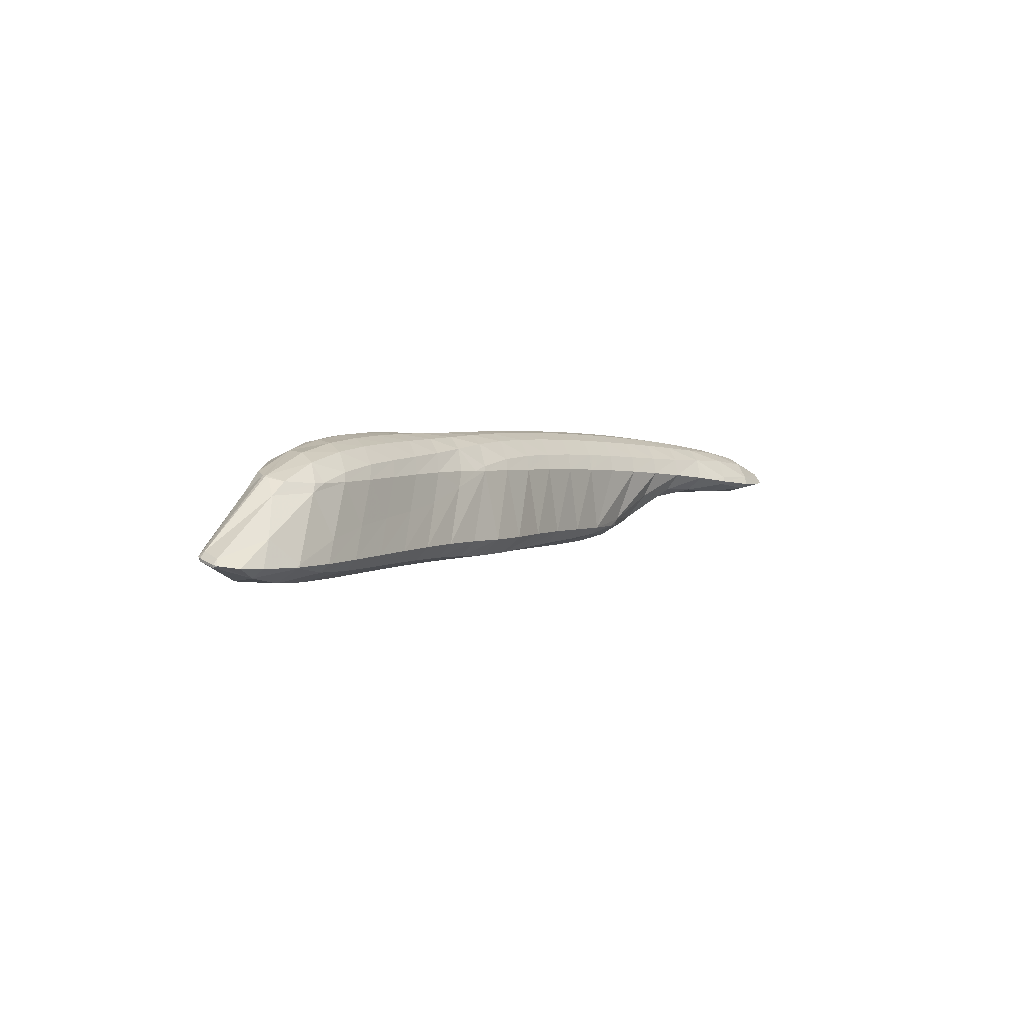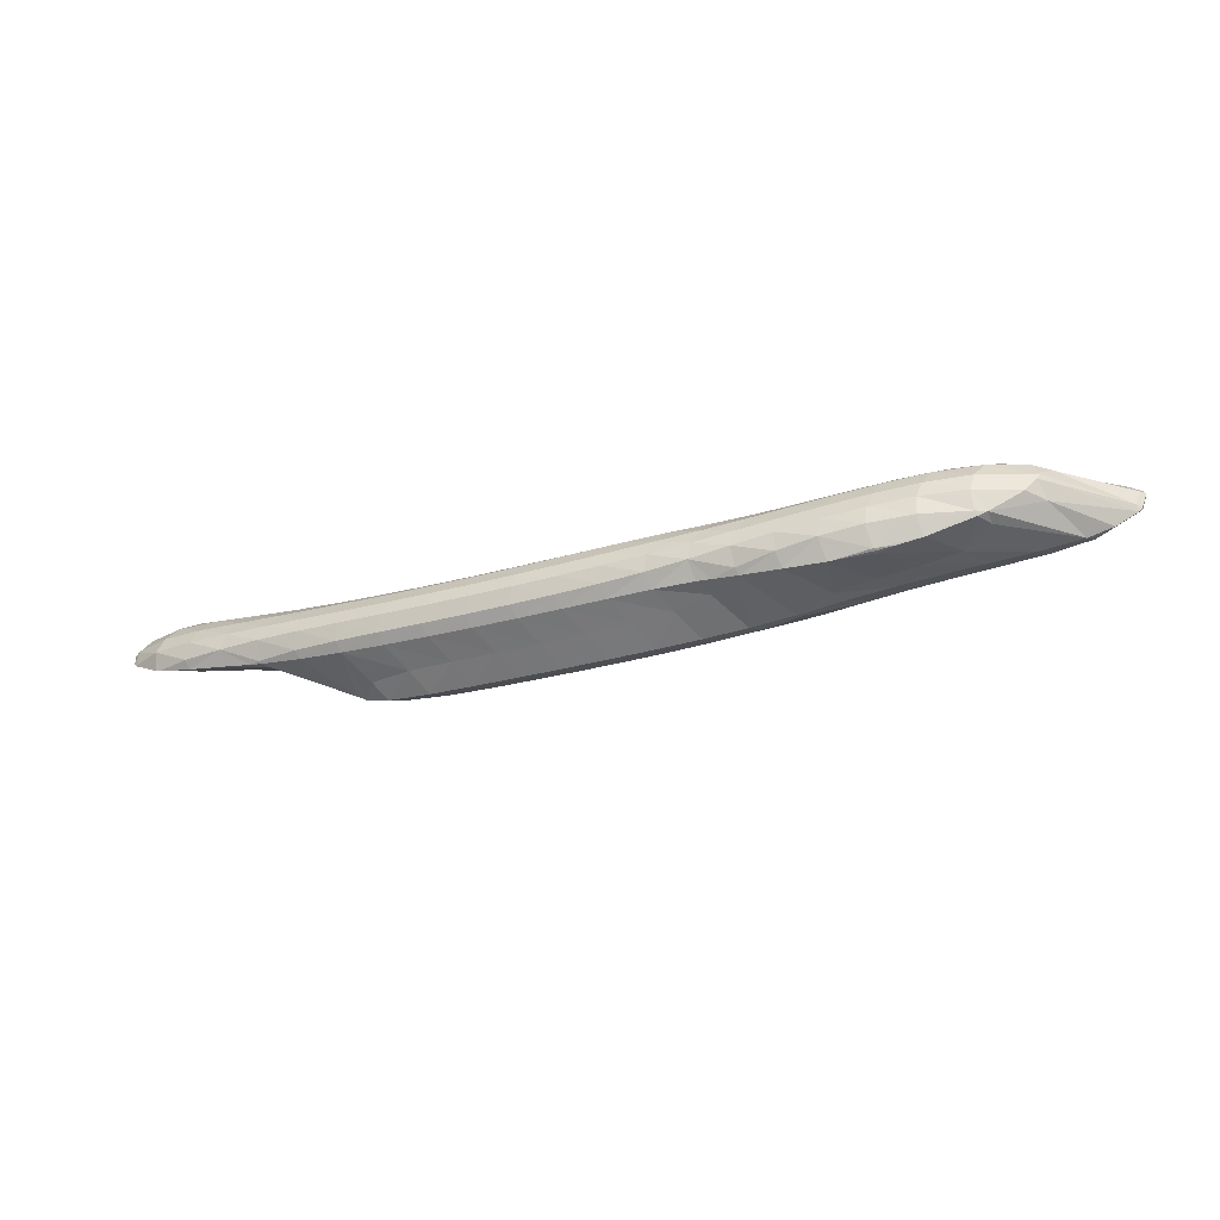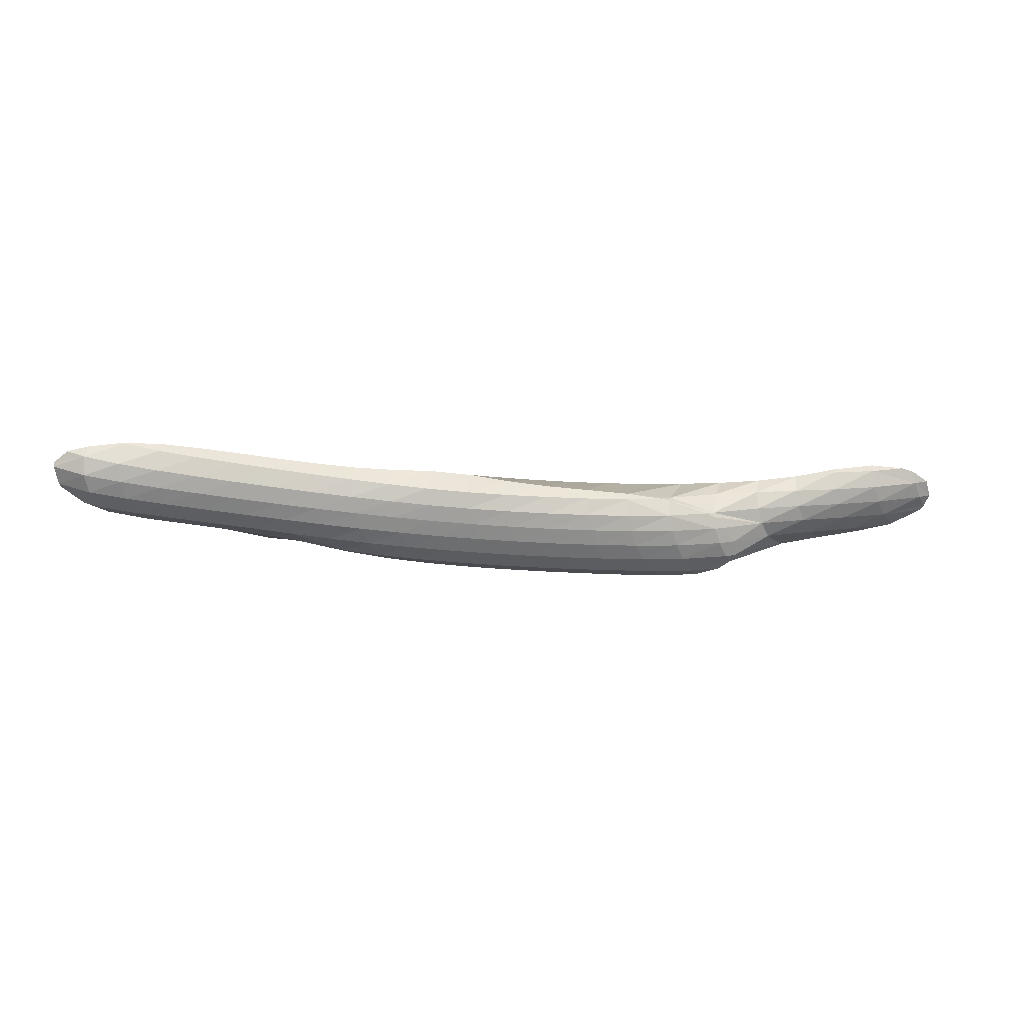
<metadata>
{"format":"obj","ext":"obj","renderer":"f3d","projection":"perspective","resolution":1024,"background":"white","views":[{"elev":-17.3,"azim":-52.9,"up":"+Y"},{"elev":-29.1,"azim":-144.9,"up":"+Z"},{"elev":-1.7,"azim":9.3,"up":"+Z"}]}
</metadata>
<code>
v 234.3 191.7 115.5
v 234.3 191.6 115.6
v 234.3 191.6 115.4
v 234.4 191.9 114.7
v 234.4 192 114.8
v 234.5 192.1 114.6
v 234.9 191.6 116.1
v 235.8 191.7 116.3
v 235.7 191.5 115.8
v 235.7 191.5 115
v 235.8 191.8 114.4
v 235.2 192.6 114
v 236 192.6 113.8
v 236.1 193.1 113.6
v 237.1 192 116.4
v 237.2 192.1 116.4
v 237.2 192 116.4
v 237.1 191.6 115.5
v 237.1 191.8 114.8
v 237.3 192.2 114.1
v 237.5 193 113.5
v 237.7 193.7 113.3
v 238.7 192.5 116.4
v 238.7 192.3 116.1
v 238.6 192 115.3
v 238.7 192.3 114.5
v 238.8 192.7 113.9
v 239 193.5 113.3
v 239.2 194.3 113.1
v 240.2 193 116.2
v 240.1 192.7 115.8
v 240.1 192.5 115
v 240.2 192.8 114.3
v 240.3 193.2 113.7
v 240.5 194 113.1
v 240.8 194.9 112.9
v 241.7 193.6 116
v 241.7 193.2 115.6
v 241.6 193.1 114.8
v 241.7 193.3 114.1
v 241.9 193.8 113.5
v 242.1 194.5 112.9
v 242.3 195.4 112.6
v 243.3 194.1 115.8
v 243.2 193.7 115.4
v 243.2 193.6 114.6
v 243.3 193.8 113.9
v 243.4 194.3 113.3
v 243.6 195 112.7
v 243.9 196.1 112.3
v 244.8 194.6 115.6
v 244.7 194.2 115.2
v 244.7 194.1 114.4
v 244.8 194.4 113.7
v 244.9 194.8 113.1
v 245.1 195.4 112.5
v 244.8 196.4 112.1
v 245.5 196.5 112
v 245.5 196.7 111.9
v 246.3 195.2 115.5
v 246.2 194.7 114.9
v 246.3 194.6 114.2
v 246.4 194.9 113.5
v 246.5 195.3 112.9
v 246.7 195.8 112.3
v 247 196.8 111.8
v 247.2 197.4 111.6
v 247.8 195.6 115.4
v 247.8 195.1 114.8
v 247.8 195.1 114
v 247.9 195.4 113.4
v 248.1 195.8 112.7
v 248.3 196.3 112.1
v 248.6 197.2 111.6
v 248.8 197.9 111.4
v 249.4 196.1 115.4
v 249.3 195.6 114.6
v 249.4 195.6 113.9
v 249.5 195.9 113.2
v 249.7 196.3 112.6
v 249.9 196.8 112
v 250.2 197.7 111.5
v 250.4 198.5 111.3
v 250.9 196.6 115.2
v 250.9 196.1 114.4
v 251 196.1 113.7
v 251.1 196.4 113.1
v 251.3 196.8 112.5
v 251.5 197.4 111.9
v 251.8 198.2 111.3
v 252 199 111.2
v 252.6 197.1 114.9
v 252.5 196.7 114.3
v 252.6 196.7 113.6
v 252.7 196.9 113
v 252.9 197.3 112.3
v 253.1 197.9 111.8
v 253.4 198.7 111.2
v 253.6 199.5 111.1
v 254.2 197.7 114.7
v 254.2 197.2 114.3
v 254.2 197.2 113.5
v 254.4 197.5 112.9
v 254.5 197.8 112.3
v 254.8 198.4 111.7
v 255.1 199.2 111.2
v 255.3 200 111
v 255.8 198.2 114.6
v 255.8 197.8 114.2
v 255.9 197.7 113.5
v 256 198 112.8
v 256.2 198.3 112.2
v 256.4 198.9 111.6
v 256.7 199.7 111.1
v 257 200.5 110.9
v 257.5 198.7 114.4
v 257.5 198.5 114.2
v 257.6 198.3 113.5
v 257.7 198.5 112.8
v 257.9 198.9 112.2
v 258.1 199.4 111.6
v 258.4 200.2 111.1
v 258.6 201 110.9
v 258.9 199.1 114.2
v 259.3 199.3 114.2
v 259.3 199 113.5
v 259.4 199.1 112.8
v 259.6 199.5 112.2
v 259.8 200 111.6
v 260.1 200.8 111.1
v 260.3 201.4 110.9
v 260.9 200 113.6
v 261.2 200.1 113.4
v 261.2 200.2 112.9
v 261.4 200.5 112.3
v 261.6 201 111.7
v 261.3 201.5 111.2
v 261.8 201.4 111.5
v 261.7 200.5 113
v 262 201 112.4
v 262 201.3 111.8
v 234.4 191.9 115.5
v 234.5 192.3 114.8
v 236 192.8 116.2
v 236.5 194.5 115.8
v 236.7 195.3 115.2
v 236.7 195.2 115.4
v 236.6 194.9 114.4
v 236.7 195.4 115.1
v 237.3 192.2 116.4
v 238 194.9 116.3
v 237 195.1 115.8
v 238 195.2 116.2
v 237.1 195.8 114.5
v 238.2 196.5 113.7
v 238.3 196 113.5
v 238.5 196.7 113.5
v 238.9 193.4 116.3
v 238.5 195.3 116.3
v 239.5 195.6 116.3
v 239.6 195.6 113.1
v 240.1 197.5 112.9
v 240.5 194.3 116.2
v 241 196.2 116.1
v 241.1 195.9 112.8
v 241 197.8 112.7
v 241.6 197.9 112.5
v 241.7 198.1 112.6
v 242.1 195 116
v 242.5 196.7 115.9
v 242.6 196.4 112.6
v 243.1 198.6 112.4
v 243.2 198.6 112.4
v 243.6 195.7 115.8
v 244 197.2 115.7
v 244.1 196.7 112.3
v 244.7 199.1 112.4
v 245.2 196.5 115.6
v 245.5 197.7 115.5
v 246.2 199.5 112.5
v 246.8 197.5 115.4
v 247 198.2 115.4
v 247.2 199.8 112.5
v 247.6 199.2 112.3
v 247.7 199.9 112.5
v 247.9 198.5 115.4
v 248.4 198.6 115.4
v 249.3 200.4 112.5
v 249.1 199.3 112
v 250 199.1 115.4
v 250.8 200.8 112.4
v 250.6 199.7 111.9
v 251.5 199.5 115.2
v 252.4 201.3 112.3
v 252.2 200.2 111.7
v 253.1 200 115.1
v 254.1 201.8 112.2
v 253.9 200.7 111.6
v 254.7 200.4 115.1
v 255.7 202.3 112.1
v 255.5 201.1 111.5
v 256.3 200.9 115
v 257.4 202.8 112.1
v 257.2 201.6 111.5
v 258 201.3 115
v 259 203.2 112.1
v 258.8 202 111.5
v 259.3 199.5 114.3
v 259.7 201.7 115
v 260.7 203.6 112.1
v 260.5 202.1 111.4
v 261.4 202.1 115
v 261.2 201.1 114.5
v 261.1 200.2 113.6
v 262.4 204 112.2
v 263.1 202.4 115.1
v 263 201.8 114.6
v 263.1 201.6 113.9
v 263.2 201.8 113.2
v 263.5 202.4 112.6
v 264 204 112.3
v 264.1 204.3 112.3
v 264.8 202.7 115.3
v 264.7 202.2 114.7
v 264.9 202.3 114
v 265.1 202.7 113.4
v 265.4 203.4 112.8
v 264.6 204.4 112.4
v 265.7 204.5 112.6
v 265.6 202.8 115.5
v 266.4 202.9 115.6
v 266.4 202.8 115.5
v 266.5 202.6 114.7
v 266.6 202.8 114.1
v 266.8 203.3 113.5
v 267.2 204.2 113
v 267.4 204.8 112.9
v 268.1 203.2 115.8
v 268.1 203 115.5
v 268.2 203 114.8
v 268.4 203.4 114.2
v 268.6 204 113.6
v 268.8 204.9 113.2
v 269 204.9 113.2
v 269.4 203.5 115.7
v 270 203.8 115.5
v 270.1 203.8 115
v 270.3 204.3 114.4
v 270.3 204.9 113.9
v 270.5 204.8 114.1
v 270.6 204.1 115.1
v 270.7 204.6 114.5
v 236.7 195.4 115.2
v 238.3 196.1 115.8
v 238.5 196.7 115.2
v 238.5 196.9 114.5
v 238.5 196.8 113.7
v 239.6 196.1 116.2
v 239.9 197 115.6
v 240 197.5 115
v 240.2 197.8 114.3
v 240.2 197.8 113.6
v 241.2 196.8 116
v 241.4 197.7 115.4
v 241.6 198.2 114.8
v 241.7 198.5 114.1
v 241.8 198.6 113.4
v 241.7 198.2 112.6
v 242.7 197.4 115.7
v 242.9 198.3 115.2
v 243.1 198.7 114.6
v 243.2 199 113.9
v 243.3 199.1 113.2
v 244.2 198 115.5
v 244.4 198.8 114.9
v 244.6 199.3 114.3
v 244.7 199.5 113.7
v 244.8 199.5 113
v 245.7 198.6 115.2
v 246 199.4 114.7
v 246.1 199.8 114.1
v 246.3 200 113.4
v 246.3 199.7 112.7
v 247.2 199.3 115
v 247.5 199.9 114.5
v 247.7 200.3 113.9
v 247.8 200.4 113.2
v 248.5 198.8 115.4
v 248.8 199.9 114.9
v 249 200.5 114.3
v 249.2 200.8 113.7
v 249.3 200.8 113
v 250.1 199.6 115.2
v 250.4 200.5 114.7
v 250.6 201.1 114.1
v 250.8 201.3 113.5
v 250.9 201.3 112.8
v 251.7 200.2 115.1
v 251.9 201.1 114.5
v 252.2 201.6 114
v 252.3 201.8 113.4
v 252.5 201.8 112.7
v 253.3 200.7 114.9
v 253.5 201.6 114.4
v 253.8 202.1 113.8
v 254 202.3 113.2
v 254.1 202.2 112.6
v 254.9 201.2 114.8
v 255.2 202 114.3
v 255.4 202.5 113.7
v 255.6 202.8 113.2
v 255.7 202.7 112.5
v 256.5 201.6 114.8
v 256.8 202.5 114.3
v 257 203 113.7
v 257.2 203.2 113.1
v 257.4 203.1 112.5
v 258.2 202.1 114.8
v 258.5 202.9 114.2
v 258.7 203.4 113.7
v 258.9 203.6 113.1
v 259.1 203.6 112.4
v 259.9 202.5 114.8
v 260.2 203.3 114.3
v 260.4 203.8 113.7
v 260.6 204 113.1
v 260.7 203.9 112.4
v 261.6 202.9 114.8
v 261.9 203.7 114.3
v 262.1 204.1 113.7
v 262.3 204.4 113.1
v 262.4 204.2 112.4
v 263.3 203.3 114.9
v 263.6 204 114.4
v 263.8 204.5 113.8
v 264 204.7 113.2
v 264.1 204.4 112.4
v 265.1 203.7 115
v 265.3 204.4 114.4
v 265.6 204.8 113.8
v 265.7 204.9 113.2
v 266.5 203.1 115.6
v 266.8 204.1 115.1
v 267.1 204.7 114.5
v 267.3 205 113.9
v 267.4 205 113.2
v 268.2 203.6 115.7
v 268.5 204.4 115.2
v 268.8 204.9 114.6
v 269 205.1 113.9
v 270.2 204.3 115.2
v 270.4 204.7 114.5
g foo
f 3 2 1
f 4 3 1
f 5 4 1
f 4 5 6
f 9 8 7
f 2 9 7
f 3 9 2
f 10 9 3
f 10 4 11
f 10 3 4
f 12 4 6
f 13 4 12
f 11 4 13
f 13 12 14
f 17 16 15
f 8 17 15
f 9 17 8
f 18 17 9
f 18 10 19
f 18 9 10
f 19 11 20
f 19 10 11
f 20 13 21
f 20 11 13
f 21 13 14
f 22 21 14
f 17 24 23
f 16 17 23
f 24 18 25
f 24 17 18
f 25 19 26
f 25 18 19
f 26 20 27
f 26 19 20
f 27 21 28
f 27 20 21
f 28 21 22
f 29 28 22
f 24 31 30
f 23 24 30
f 31 25 32
f 31 24 25
f 32 26 33
f 32 25 26
f 33 27 34
f 33 26 27
f 34 28 35
f 34 27 28
f 35 28 29
f 36 35 29
f 31 38 37
f 30 31 37
f 38 32 39
f 38 31 32
f 39 33 40
f 39 32 33
f 40 34 41
f 40 33 34
f 41 35 42
f 41 34 35
f 42 35 36
f 43 42 36
f 38 45 44
f 37 38 44
f 45 39 46
f 45 38 39
f 46 40 47
f 46 39 40
f 47 41 48
f 47 40 41
f 48 42 49
f 48 41 42
f 49 42 43
f 50 49 43
f 45 52 51
f 44 45 51
f 52 46 53
f 52 45 46
f 53 47 54
f 53 46 47
f 54 48 55
f 54 47 48
f 55 49 56
f 55 48 49
f 57 49 50
f 58 49 57
f 56 49 58
f 58 57 59
f 52 61 60
f 51 52 60
f 61 53 62
f 61 52 53
f 62 54 63
f 62 53 54
f 63 55 64
f 63 54 55
f 64 56 65
f 64 55 56
f 65 58 66
f 65 56 58
f 66 58 59
f 67 66 59
f 61 69 68
f 60 61 68
f 69 62 70
f 69 61 62
f 70 63 71
f 70 62 63
f 71 64 72
f 71 63 64
f 72 65 73
f 72 64 65
f 73 66 74
f 73 65 66
f 74 66 67
f 75 74 67
f 69 77 76
f 68 69 76
f 77 70 78
f 77 69 70
f 78 71 79
f 78 70 71
f 79 72 80
f 79 71 72
f 80 73 81
f 80 72 73
f 81 74 82
f 81 73 74
f 82 74 75
f 83 82 75
f 77 85 84
f 76 77 84
f 85 78 86
f 85 77 78
f 86 79 87
f 86 78 79
f 87 80 88
f 87 79 80
f 88 81 89
f 88 80 81
f 89 82 90
f 89 81 82
f 90 82 83
f 91 90 83
f 85 93 92
f 84 85 92
f 93 86 94
f 93 85 86
f 94 87 95
f 94 86 87
f 95 88 96
f 95 87 88
f 96 89 97
f 96 88 89
f 97 90 98
f 97 89 90
f 98 90 91
f 99 98 91
f 93 101 100
f 92 93 100
f 101 94 102
f 101 93 94
f 102 95 103
f 102 94 95
f 103 96 104
f 103 95 96
f 104 97 105
f 104 96 97
f 105 98 106
f 105 97 98
f 106 98 99
f 107 106 99
f 101 109 108
f 100 101 108
f 109 102 110
f 109 101 102
f 110 103 111
f 110 102 103
f 111 104 112
f 111 103 104
f 112 105 113
f 112 104 105
f 113 106 114
f 113 105 106
f 114 106 107
f 115 114 107
f 109 117 116
f 108 109 116
f 117 110 118
f 117 109 110
f 118 111 119
f 118 110 111
f 119 112 120
f 119 111 112
f 120 113 121
f 120 112 113
f 121 114 122
f 121 113 114
f 122 114 115
f 123 122 115
f 117 124 116
f 124 126 125
f 117 126 124
f 118 126 117
f 126 119 127
f 126 118 119
f 127 120 128
f 127 119 120
f 128 121 129
f 128 120 121
f 129 122 130
f 129 121 122
f 130 122 123
f 131 130 123
f 126 132 125
f 132 134 133
f 126 134 132
f 127 134 126
f 134 128 135
f 134 127 128
f 135 129 136
f 135 128 129
f 138 130 137
f 136 130 138
f 129 130 136
f 130 131 137
f 134 139 133
f 134 135 140
f 139 134 140
f 135 136 141
f 140 135 141
f 136 138 141
f 1 2 142
f 5 1 142
f 143 5 142
f 6 5 143
f 7 8 144
f 7 142 2
f 144 142 7
f 145 142 144
f 143 147 146
f 143 145 147
f 143 142 145
f 148 12 6
f 149 148 6
f 143 149 6
f 146 149 143
f 14 12 148
f 15 16 150
f 15 144 8
f 150 144 15
f 151 144 150
f 145 153 152
f 145 151 153
f 145 144 151
f 147 145 152
f 154 148 149
f 154 155 148
f 14 148 155
f 156 14 155
f 14 156 22
f 156 155 157
f 16 23 158
f 150 16 158
f 151 160 159
f 151 158 160
f 151 150 158
f 153 151 159
f 29 22 161
f 22 156 161
f 161 156 157
f 162 161 157
f 23 30 163
f 158 23 163
f 158 163 160
f 163 164 160
f 36 29 165
f 29 161 165
f 166 161 162
f 167 161 166
f 165 161 167
f 167 166 168
f 30 37 169
f 163 30 169
f 163 169 164
f 169 170 164
f 43 36 171
f 36 165 171
f 173 167 172
f 171 167 173
f 165 167 171
f 167 168 172
f 37 44 174
f 169 37 174
f 169 174 170
f 174 175 170
f 50 43 176
f 43 171 176
f 176 171 173
f 177 176 173
f 44 51 178
f 174 44 178
f 174 178 175
f 178 179 175
f 57 50 176
f 176 59 57
f 177 59 176
f 180 59 177
f 51 60 181
f 178 51 181
f 178 181 179
f 181 182 179
f 185 184 183
f 184 180 183
f 67 180 184
f 59 180 67
f 181 187 186
f 60 187 181
f 68 187 60
f 182 181 186
f 189 184 188
f 184 185 188
f 75 67 184
f 189 75 184
f 76 187 68
f 76 190 187
f 192 189 191
f 189 188 191
f 83 75 189
f 192 83 189
f 84 190 76
f 84 193 190
f 195 192 194
f 192 191 194
f 91 83 192
f 195 91 192
f 92 193 84
f 92 196 193
f 198 195 197
f 195 194 197
f 99 91 195
f 198 99 195
f 100 196 92
f 100 199 196
f 201 198 200
f 198 197 200
f 107 99 198
f 201 107 198
f 108 199 100
f 108 202 199
f 204 201 203
f 201 200 203
f 115 107 201
f 204 115 201
f 116 202 108
f 116 205 202
f 207 204 206
f 204 203 206
f 123 115 204
f 207 123 204
f 208 116 124
f 209 116 208
f 205 116 209
f 124 125 208
f 211 207 210
f 207 206 210
f 131 123 207
f 211 131 207
f 208 213 212
f 209 208 212
f 214 125 132
f 214 208 125
f 214 213 208
f 132 133 214
f 210 137 211
f 210 138 137
f 210 215 138
f 137 131 211
f 213 217 216
f 212 213 216
f 217 214 218
f 217 213 214
f 219 133 139
f 219 214 133
f 219 218 214
f 139 140 219
f 140 220 219
f 140 141 220
f 141 221 220
f 141 222 221
f 138 222 141
f 215 222 138
f 217 224 223
f 216 217 223
f 224 218 225
f 224 217 218
f 225 219 226
f 225 218 219
f 226 220 227
f 226 219 220
f 229 221 228
f 227 221 229
f 220 221 227
f 221 222 228
f 232 231 230
f 223 232 230
f 224 232 223
f 233 232 224
f 233 225 234
f 233 224 225
f 234 226 235
f 234 225 226
f 235 227 236
f 235 226 227
f 236 227 229
f 237 236 229
f 232 239 238
f 231 232 238
f 239 233 240
f 239 232 233
f 240 234 241
f 240 233 234
f 241 235 242
f 241 234 235
f 244 236 243
f 242 236 244
f 235 236 242
f 236 237 243
f 239 245 238
f 245 247 246
f 239 247 245
f 240 247 239
f 247 241 248
f 247 240 241
f 250 242 249
f 248 242 250
f 241 242 248
f 242 244 249
f 247 251 246
f 247 248 252
f 251 247 252
f 248 250 252
f 146 147 253
f 149 146 253
f 152 153 254
f 152 253 147
f 254 253 152
f 255 253 254
f 149 256 154
f 253 256 149
f 255 256 253
f 155 154 256
f 257 155 256
f 157 155 257
f 159 160 258
f 159 254 153
f 258 254 159
f 259 254 258
f 255 259 260
f 255 254 259
f 256 260 261
f 256 255 260
f 257 261 262
f 257 256 261
f 162 157 257
f 262 162 257
f 160 164 263
f 258 160 263
f 259 263 264
f 259 258 263
f 260 264 265
f 260 259 264
f 261 265 266
f 261 260 265
f 262 266 267
f 262 261 266
f 162 268 166
f 262 268 162
f 267 268 262
f 168 166 268
f 164 170 269
f 263 164 269
f 264 269 270
f 264 263 269
f 265 270 271
f 265 264 270
f 266 271 272
f 266 265 271
f 267 272 273
f 267 266 272
f 172 273 173
f 268 273 172
f 267 273 268
f 172 168 268
f 170 175 274
f 269 170 274
f 270 274 275
f 270 269 274
f 271 275 276
f 271 270 275
f 272 276 277
f 272 271 276
f 273 277 278
f 273 272 277
f 177 173 273
f 278 177 273
f 175 179 279
f 274 175 279
f 275 279 280
f 275 274 279
f 276 280 281
f 276 275 280
f 277 281 282
f 277 276 281
f 278 282 283
f 278 277 282
f 180 177 278
f 283 180 278
f 179 182 284
f 279 179 284
f 280 284 285
f 280 279 284
f 281 285 286
f 281 280 285
f 282 286 287
f 282 281 286
f 183 287 185
f 283 287 183
f 282 287 283
f 183 180 283
f 186 187 288
f 186 284 182
f 288 284 186
f 289 284 288
f 285 289 290
f 285 284 289
f 286 290 291
f 286 285 290
f 287 291 292
f 287 286 291
f 188 185 287
f 292 188 287
f 187 190 293
f 288 187 293
f 289 293 294
f 289 288 293
f 290 294 295
f 290 289 294
f 291 295 296
f 291 290 295
f 292 296 297
f 292 291 296
f 191 188 292
f 297 191 292
f 190 193 298
f 293 190 298
f 294 298 299
f 294 293 298
f 295 299 300
f 295 294 299
f 296 300 301
f 296 295 300
f 297 301 302
f 297 296 301
f 194 191 297
f 302 194 297
f 193 196 303
f 298 193 303
f 299 303 304
f 299 298 303
f 300 304 305
f 300 299 304
f 301 305 306
f 301 300 305
f 302 306 307
f 302 301 306
f 197 194 302
f 307 197 302
f 196 199 308
f 303 196 308
f 304 308 309
f 304 303 308
f 305 309 310
f 305 304 309
f 306 310 311
f 306 305 310
f 307 311 312
f 307 306 311
f 200 197 307
f 312 200 307
f 199 202 313
f 308 199 313
f 309 313 314
f 309 308 313
f 310 314 315
f 310 309 314
f 311 315 316
f 311 310 315
f 312 316 317
f 312 311 316
f 203 200 312
f 317 203 312
f 202 205 318
f 313 202 318
f 314 318 319
f 314 313 318
f 315 319 320
f 315 314 319
f 316 320 321
f 316 315 320
f 317 321 322
f 317 316 321
f 206 203 317
f 322 206 317
f 205 209 323
f 318 205 323
f 319 323 324
f 319 318 323
f 320 324 325
f 320 319 324
f 321 325 326
f 321 320 325
f 322 326 327
f 322 321 326
f 210 206 322
f 327 210 322
f 209 212 328
f 323 209 328
f 324 328 329
f 324 323 328
f 325 329 330
f 325 324 329
f 326 330 331
f 326 325 330
f 327 331 332
f 327 326 331
f 215 210 327
f 332 215 327
f 212 216 333
f 328 212 333
f 329 333 334
f 329 328 333
f 330 334 335
f 330 329 334
f 331 335 336
f 331 330 335
f 332 336 337
f 332 331 336
f 222 215 332
f 337 222 332
f 216 223 338
f 333 216 338
f 334 338 339
f 334 333 338
f 335 339 340
f 335 334 339
f 336 340 341
f 336 335 340
f 228 341 229
f 337 341 228
f 336 341 337
f 228 222 337
f 230 231 342
f 230 338 223
f 342 338 230
f 343 338 342
f 339 343 344
f 339 338 343
f 340 344 345
f 340 339 344
f 341 345 346
f 341 340 345
f 237 229 341
f 346 237 341
f 231 238 347
f 342 231 347
f 343 347 348
f 343 342 347
f 344 348 349
f 344 343 348
f 345 349 350
f 345 344 349
f 243 350 244
f 346 350 243
f 345 350 346
f 243 237 346
f 238 245 347
f 246 347 245
f 351 347 246
f 348 347 351
f 349 351 352
f 349 348 351
f 249 352 250
f 350 352 249
f 349 352 350
f 249 244 350
f 246 251 351
f 251 252 352
f 351 251 352
f 252 250 352
g

</code>
